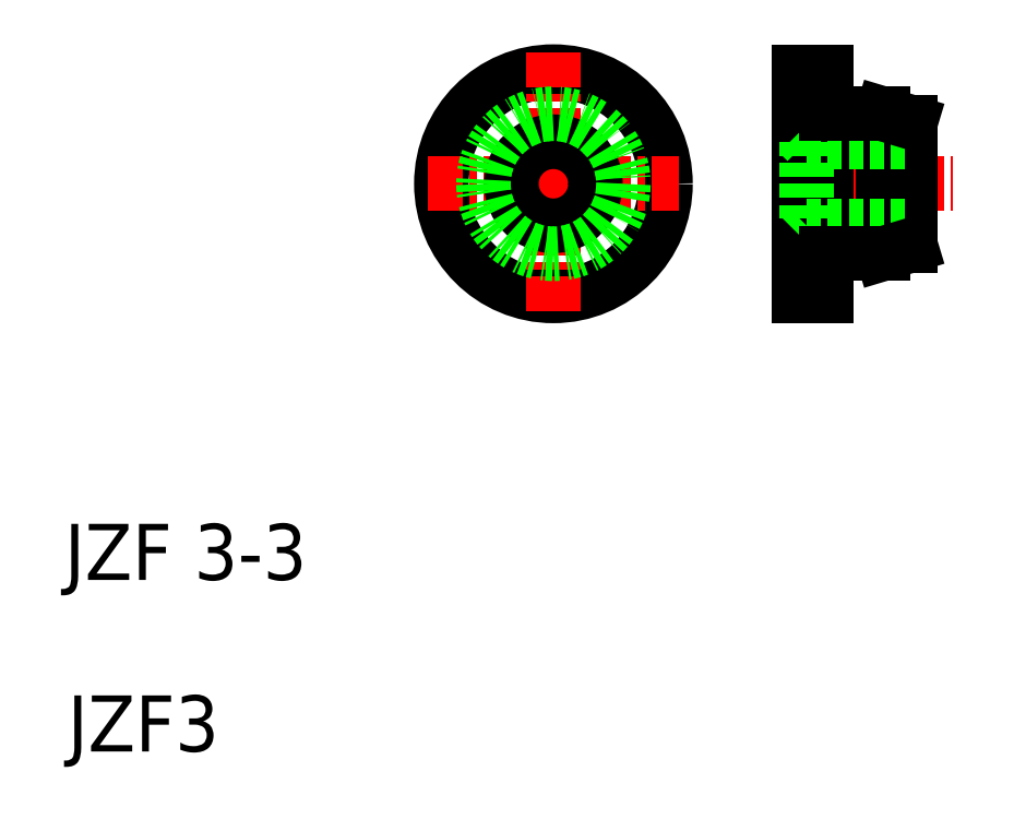
<metadata>
{"format":"dxf","ext":"dxf","renderer":"ezdxf+matplotlib","layout":"modelspace","background":"white","min_lineweight":24,"dpi":150}
</metadata>
<code>
0
SECTION
2
ENTITIES
0
TEXT
8
0
10
10
20
10
30
0
40
2
1
JZF3
0
TEXT
8
0
10
9.891
20
16.12
30
0
40
2
1
JZF 3-3
0
CIRCLE
8
0
10
27.34
20
30.26
30
0
40
4
0
LINE
8
CENTER
10
22.85
20
30.26
30
0
11
31.83
21
30.26
31
0
0
LINE
8
CENTER
10
27.33
20
34.95
30
0
11
27.33
21
25.46
31
0
0
CIRCLE
8
0
10
27.34
20
30.26
30
0
40
1.5
0
CIRCLE
8
0
10
27.34
20
30.26
30
0
40
2.5
0
LINE
8
CENTER
10
35.52
20
30.26
30
0
11
41.61
21
30.26
31
0
0
LINE
8
0
10
39.09
20
32.76
30
0
11
39.09
21
27.76
31
0
0
LINE
8
0
10
37.09
20
32.76
30
0
11
37.09
21
27.76
31
0
0
LINE
8
0
10
36.09
20
34.26
30
0
11
36.09
21
26.26
31
0
0
LINE
8
0
10
40.09
20
32.46
30
0
11
40.09
21
28.06
31
0
0
LINE
8
0
10
36.09
20
32.06
30
0
11
36.09
21
28.46
31
0
0
LINE
8
0
10
36.39
20
31.76
30
0
11
36.39
21
28.76
31
0
0
LINE
8
0
10
36.09
20
26.26
30
0
11
37.09
21
26.26
31
0
0
LINE
8
0
10
36.39
20
28.76
30
0
11
40.09
21
28.76
31
0
0
LINE
8
0
10
36.39
20
28.76
30
0
11
36.09
21
28.46
31
0
0
LINE
8
0
10
39.09
20
27.76
30
0
11
40.09
21
28.06
31
0
0
LINE
8
0
10
37.09
20
26.26
30
0
11
37.09
21
27.76
31
0
0
LINE
8
0
10
37.09
20
27.76
30
0
11
39.09
21
27.76
31
0
0
LINE
8
0
10
37.09
20
34.26
30
0
11
36.09
21
34.26
31
0
0
LINE
8
0
10
36.39
20
31.76
30
0
11
40.09
21
31.76
31
0
0
LINE
8
0
10
36.39
20
31.76
30
0
11
36.09
21
32.06
31
0
0
LINE
8
0
10
39.09
20
32.76
30
0
11
40.09
21
32.46
31
0
0
LINE
8
0
10
37.09
20
32.76
30
0
11
37.09
21
34.26
31
0
0
LINE
8
0
10
37.09
20
32.76
30
0
11
39.09
21
32.76
31
0
0
ENDSEC
0
EOF

</code>
